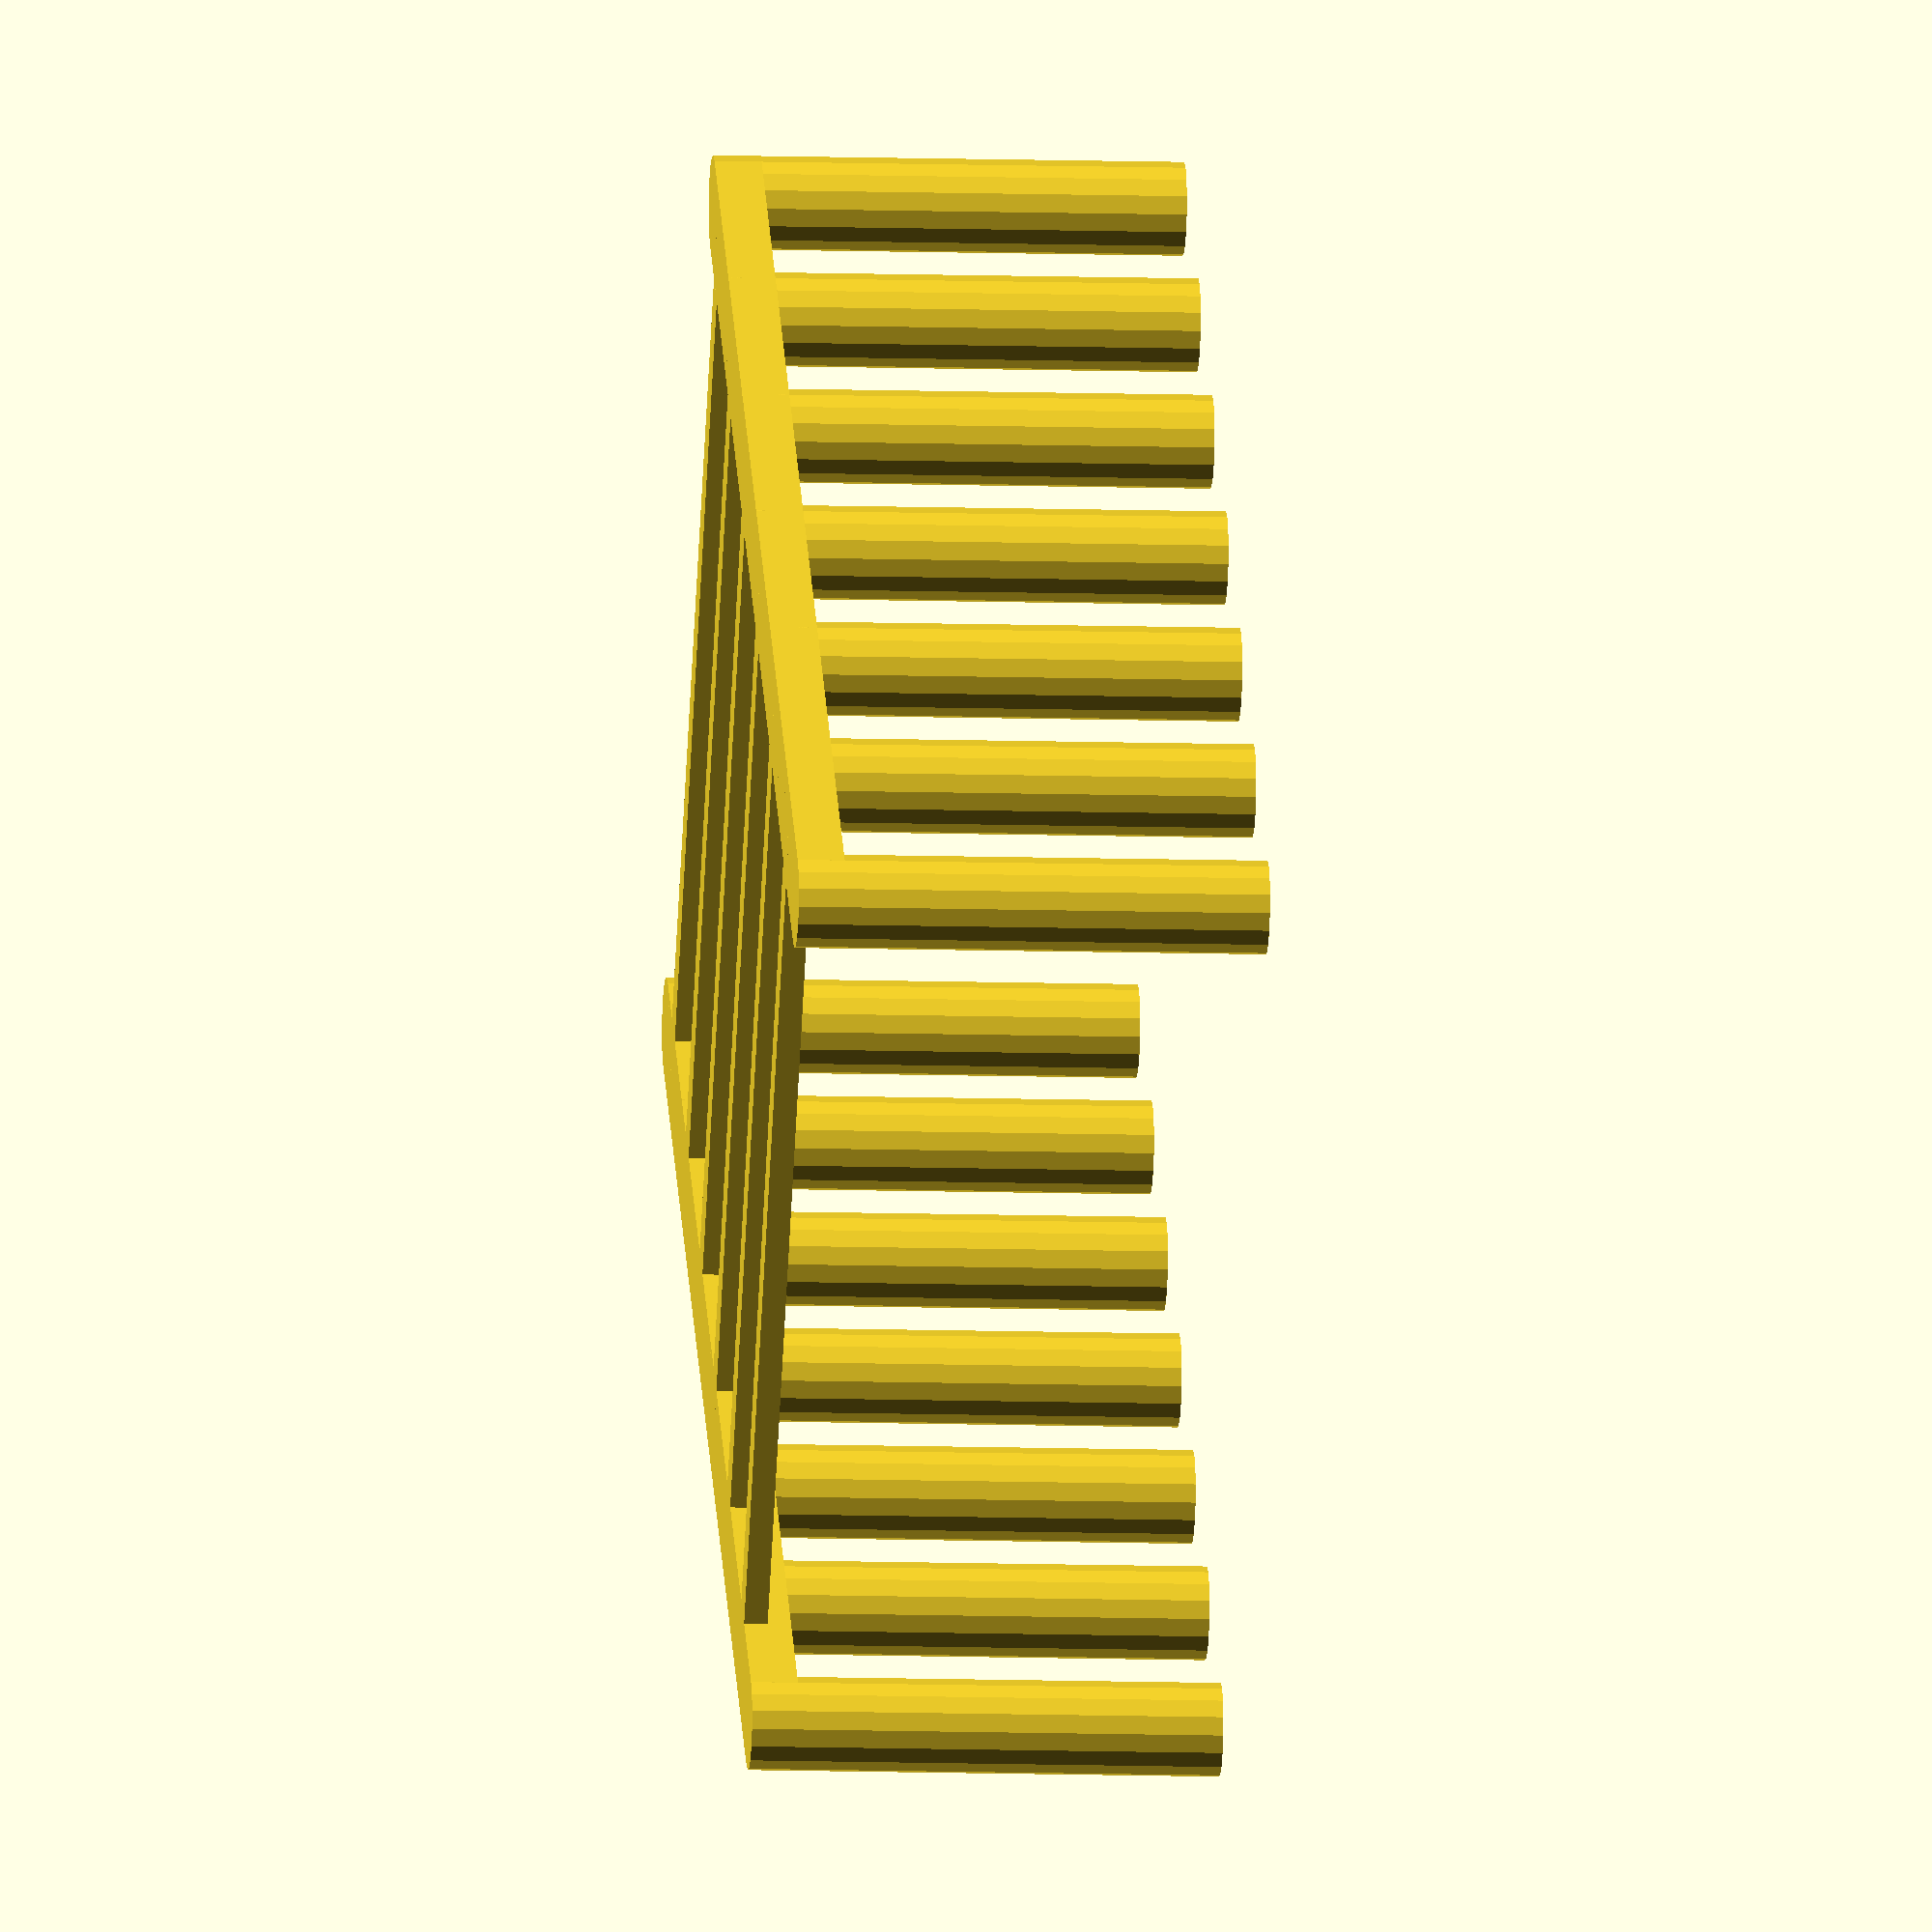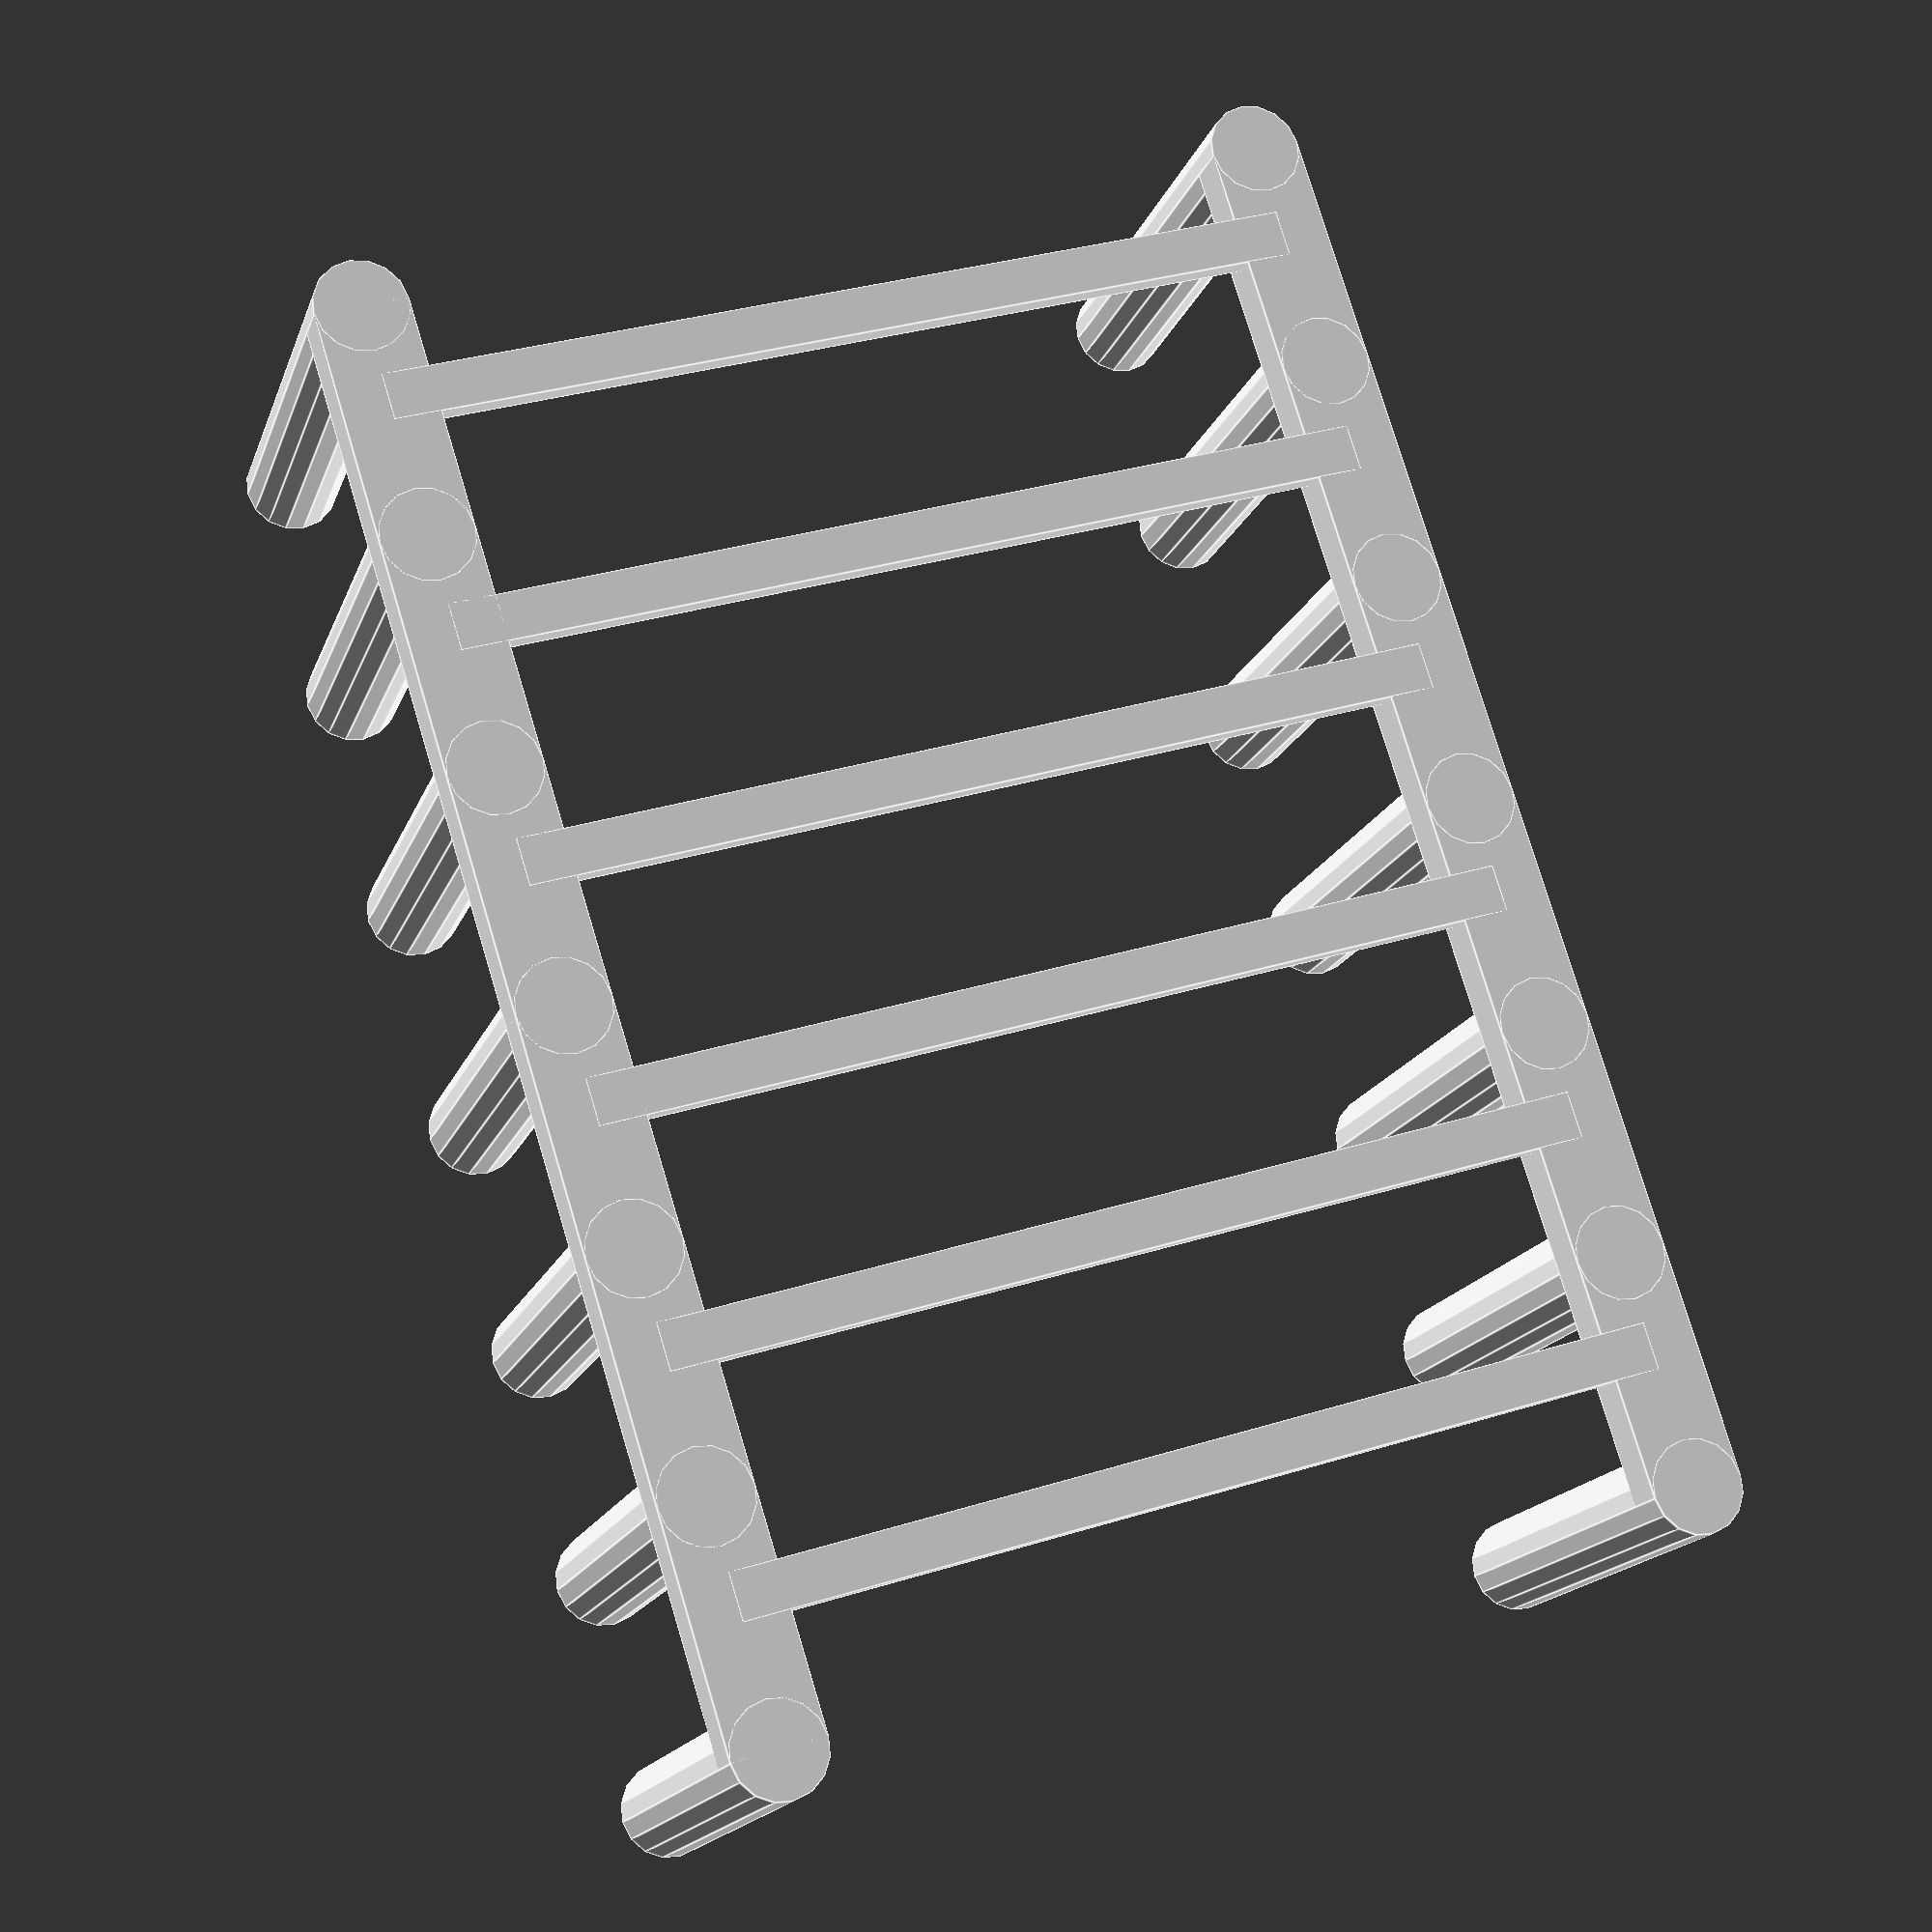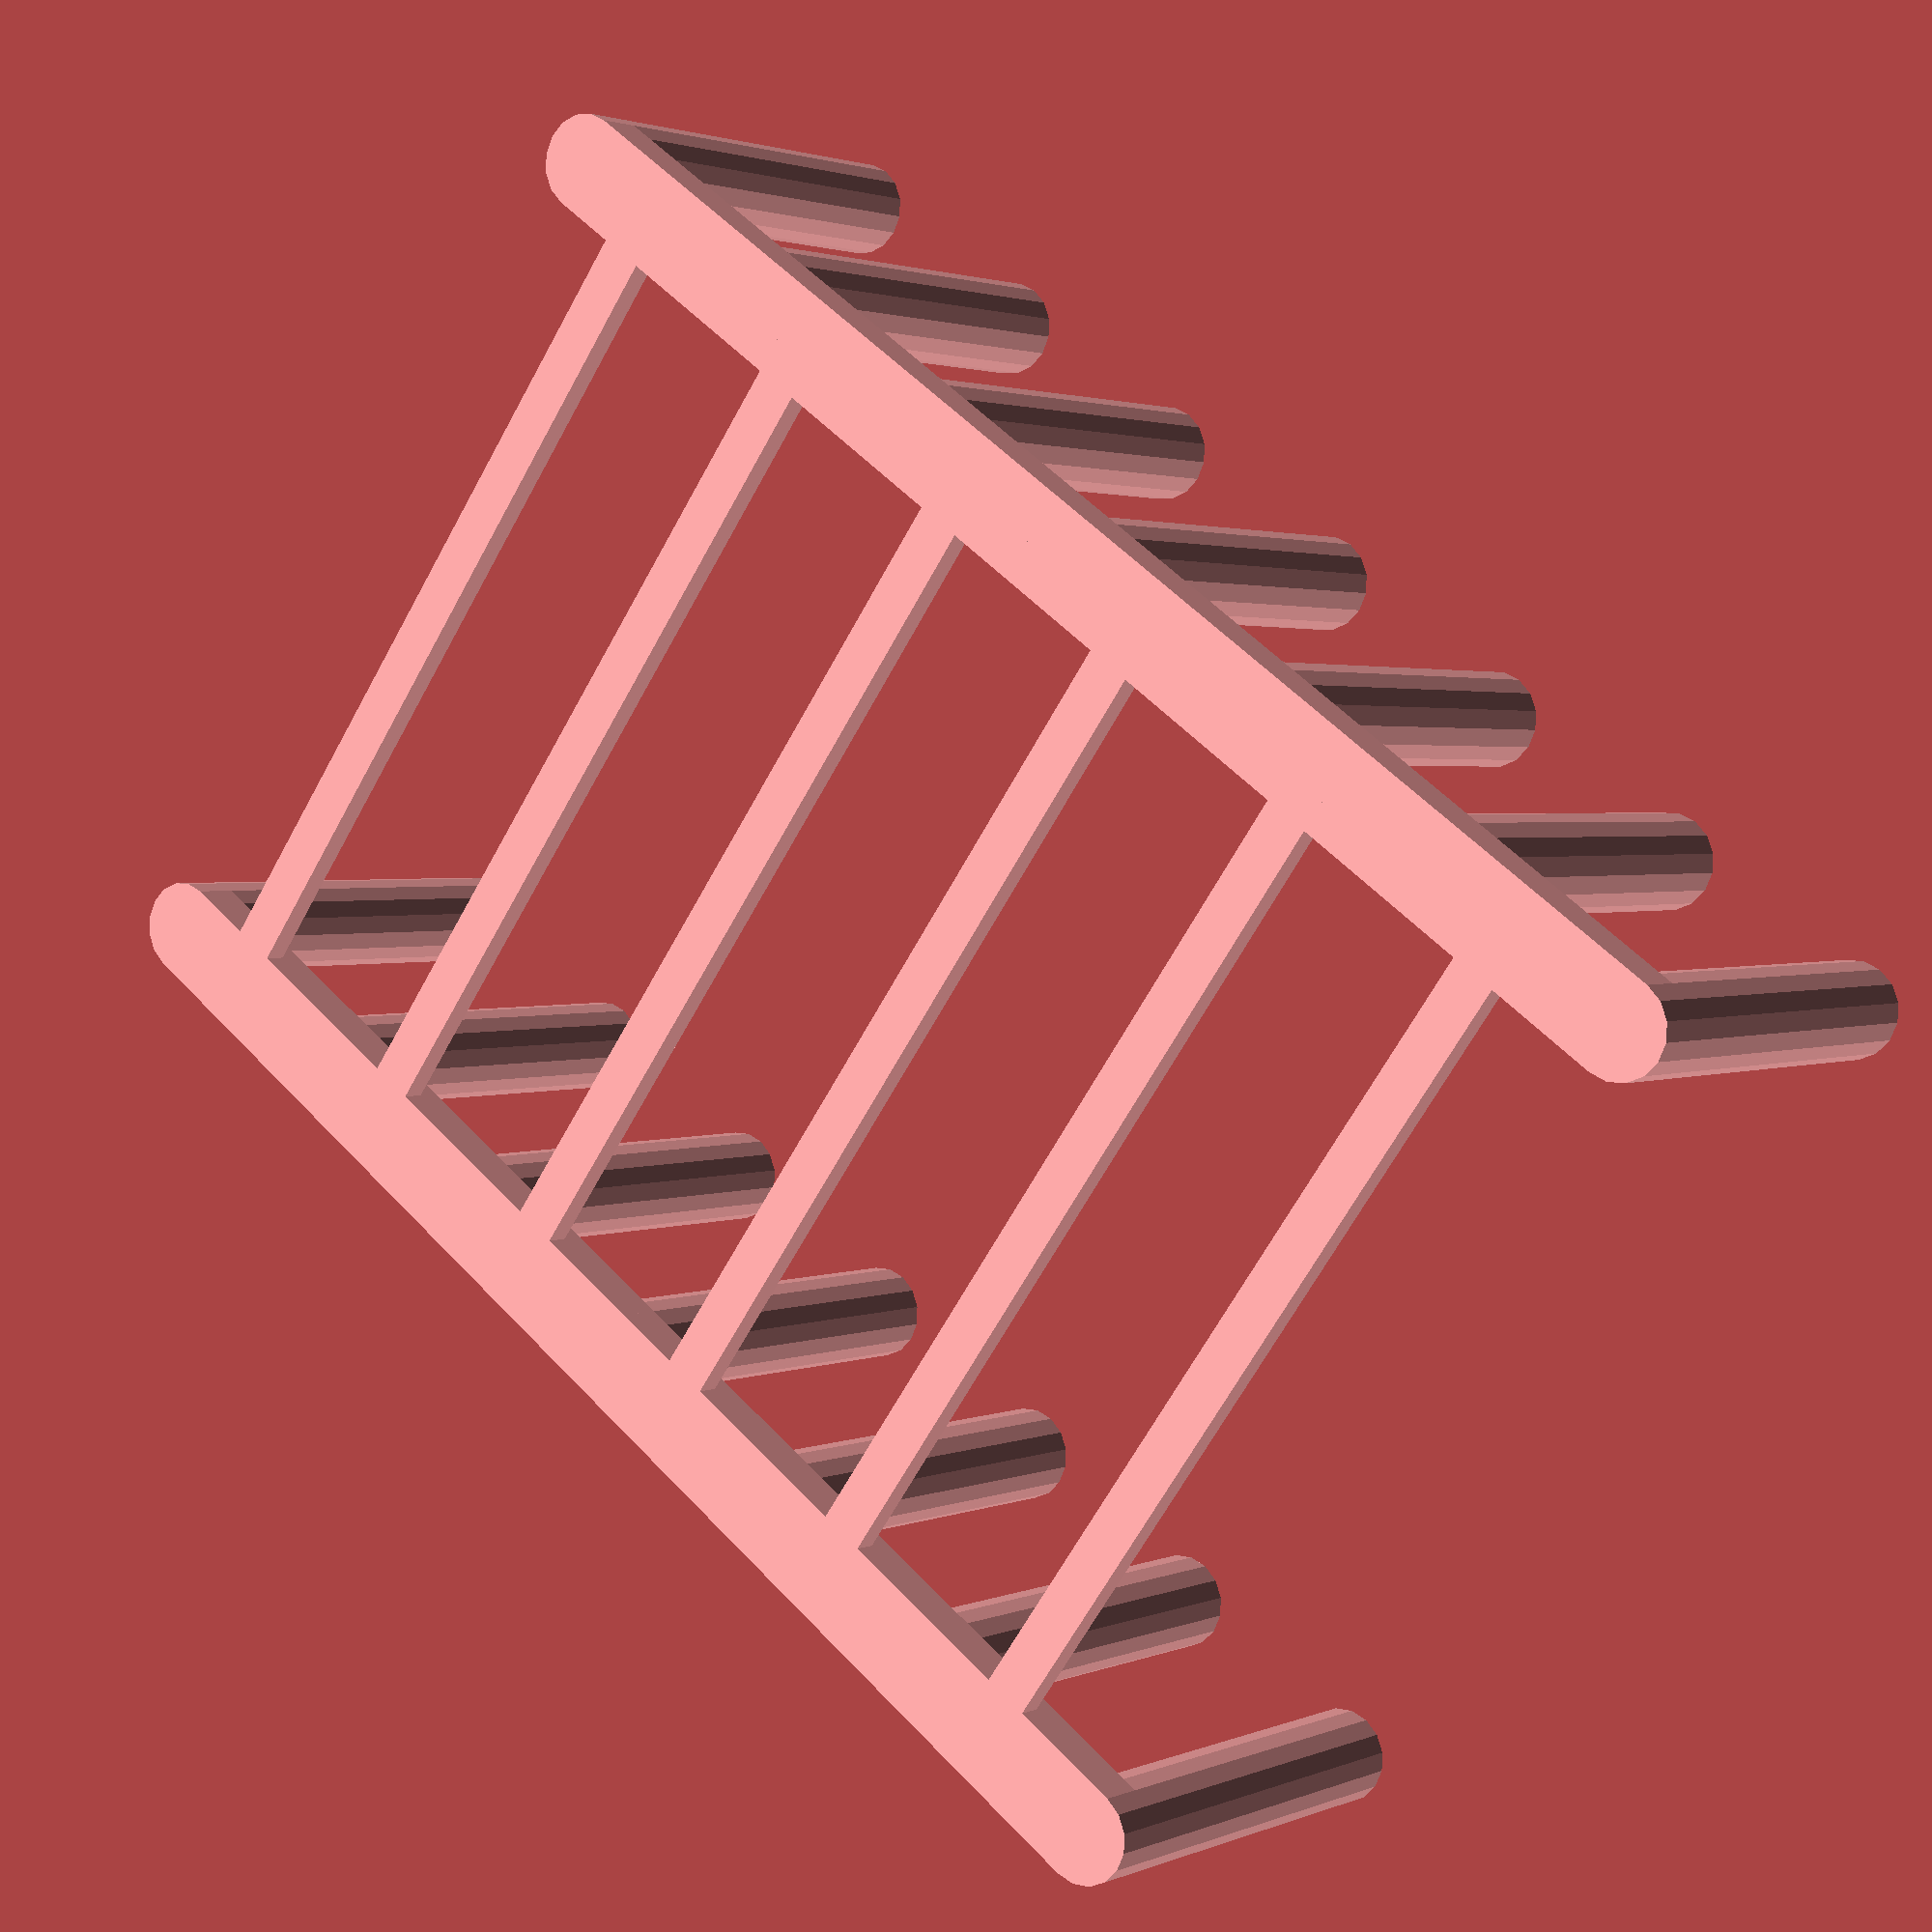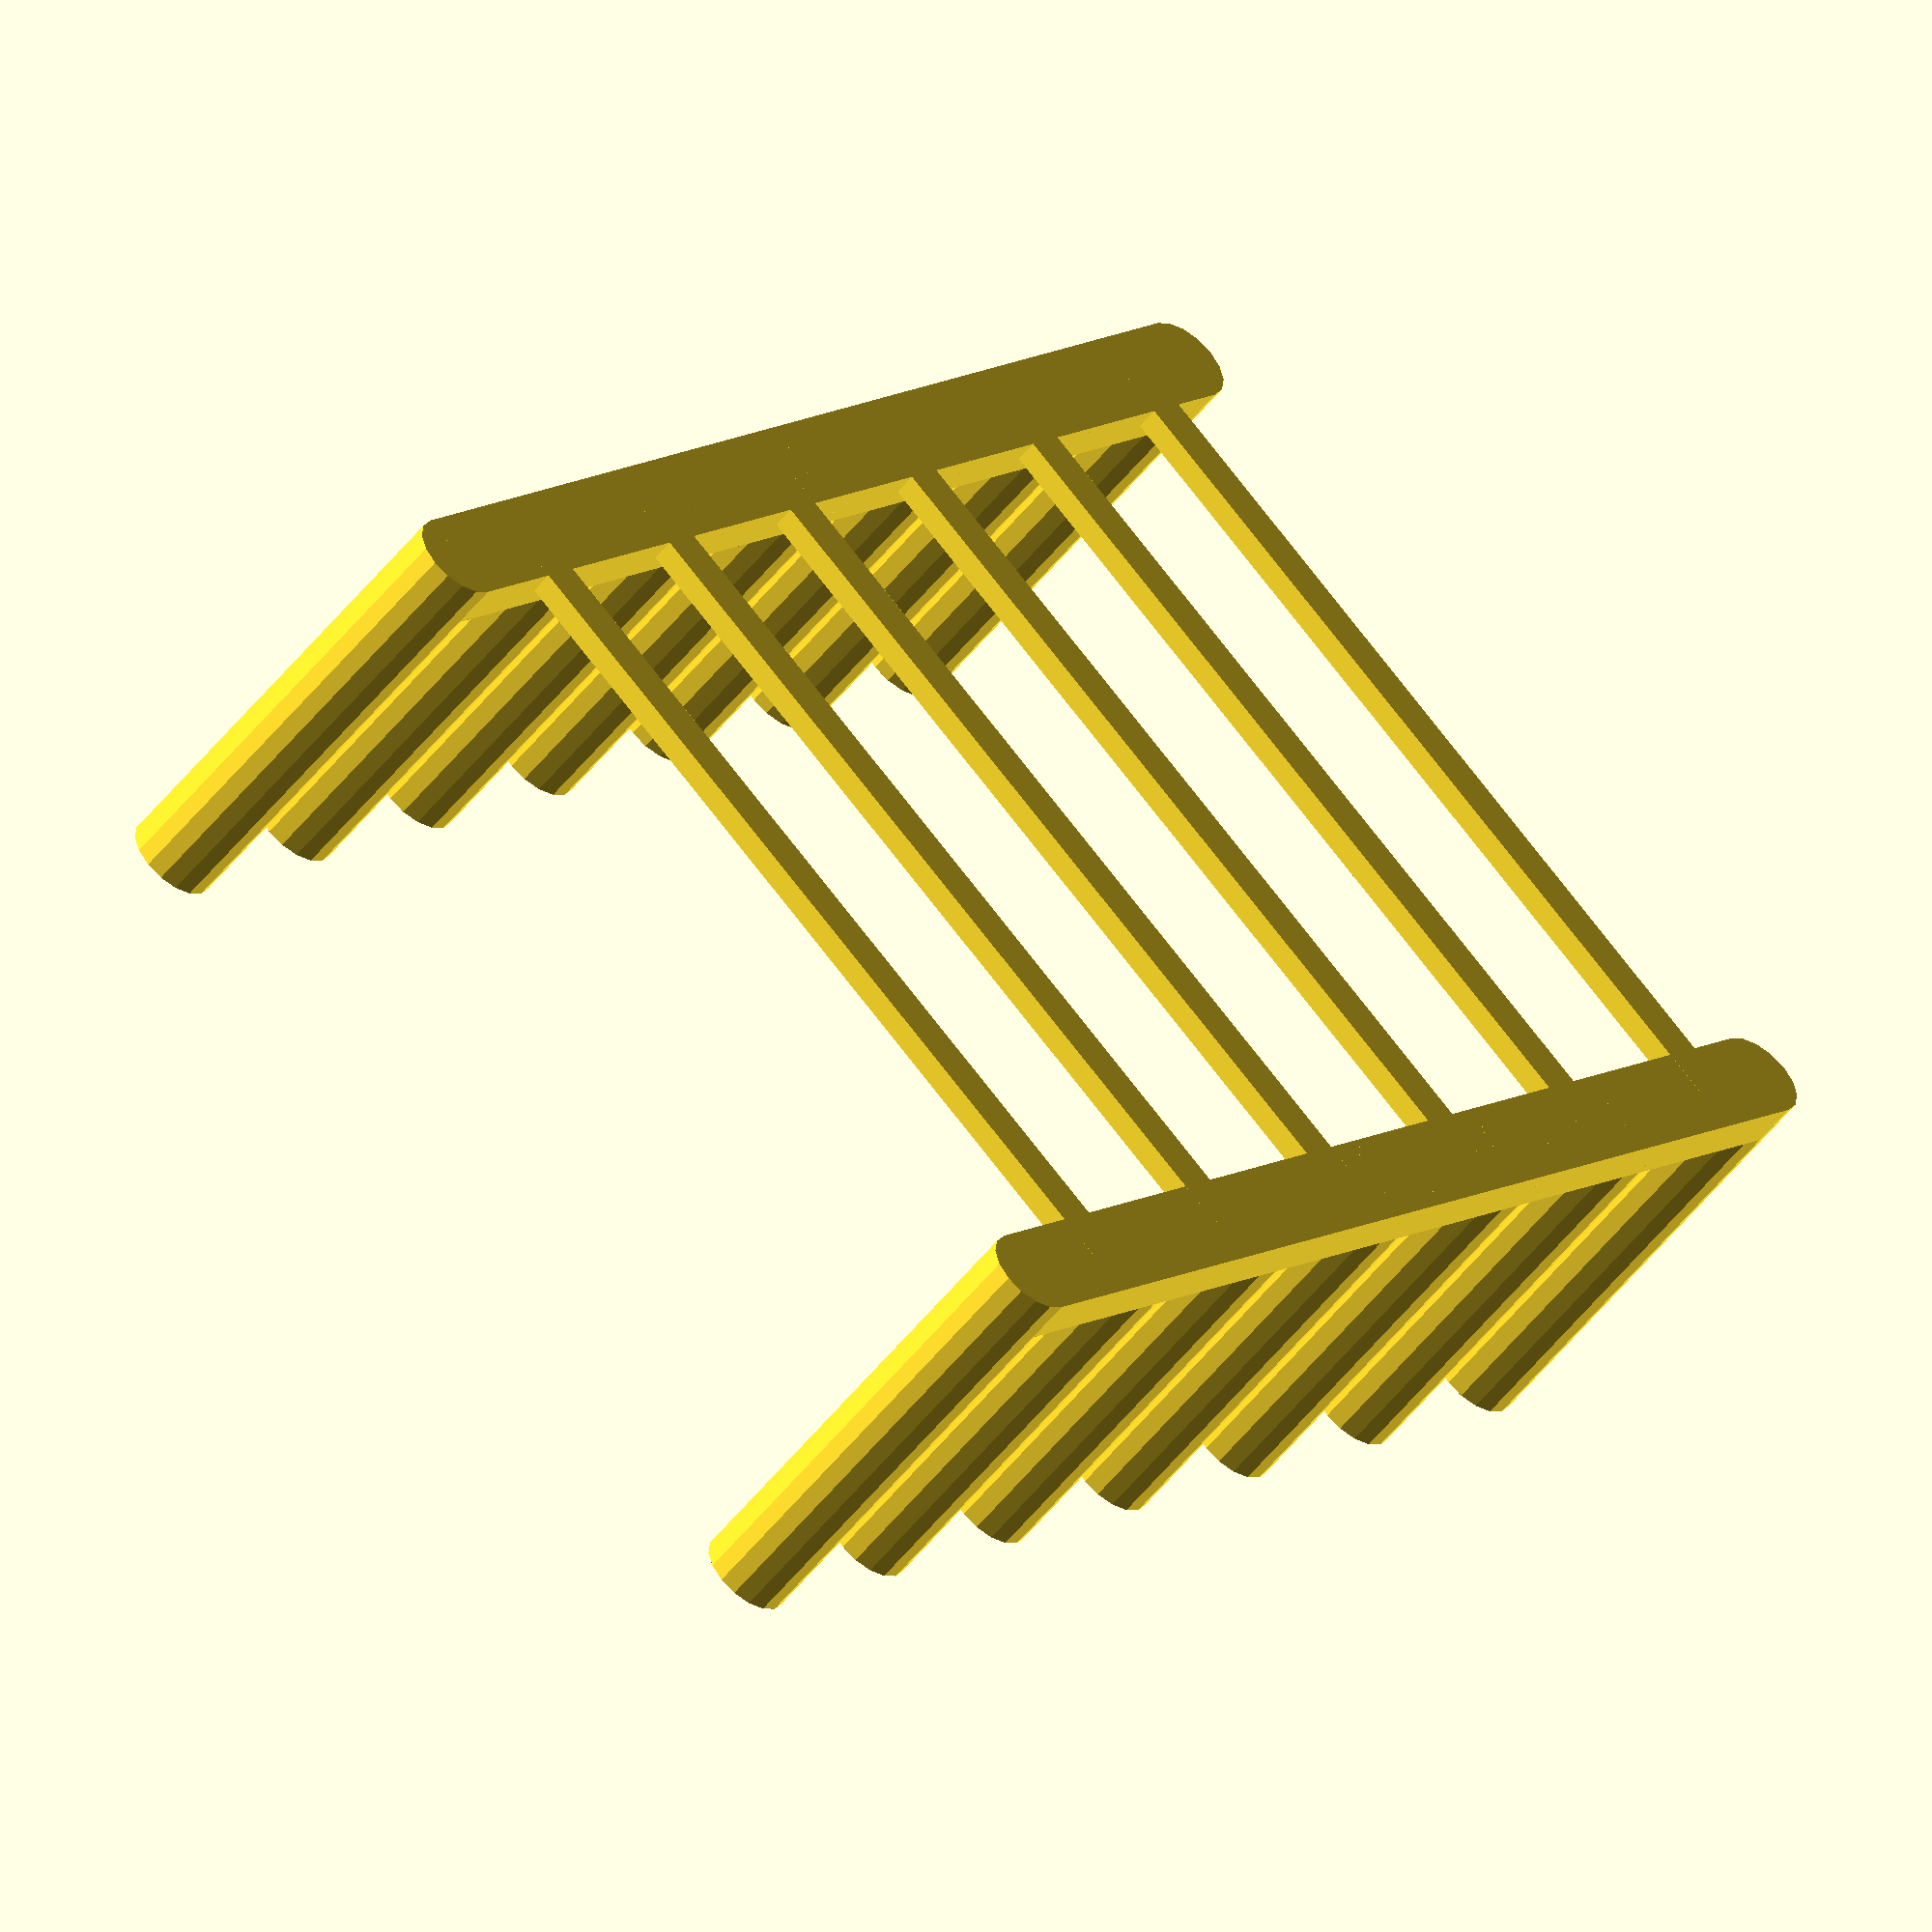
<openscad>




union() {
	translate(v = [-5, 0, 0]) {
		cube(size = [10, 150, 5]);
	}
	translate(v = [0, 0, 0]) {
		cylinder(h = 50, r = 5);
	}
	translate(v = [0, 25, 0]) {
		cylinder(h = 50, r = 5);
	}
	translate(v = [0, 50, 0]) {
		cylinder(h = 50, r = 5);
	}
	translate(v = [0, 75, 0]) {
		cylinder(h = 50, r = 5);
	}
	translate(v = [0, 100, 0]) {
		cylinder(h = 50, r = 5);
	}
	translate(v = [0, 125, 0]) {
		cylinder(h = 50, r = 5);
	}
	translate(v = [0, 150, 0]) {
		cylinder(h = 50, r = 5);
	}
	translate(v = [-100, 0, 0]) {
		union() {
			translate(v = [-5, 0, 0]) {
				cube(size = [10, 150, 5]);
			}
			translate(v = [0, 0, 0]) {
				cylinder(h = 50, r = 5);
			}
			translate(v = [0, 25, 0]) {
				cylinder(h = 50, r = 5);
			}
			translate(v = [0, 50, 0]) {
				cylinder(h = 50, r = 5);
			}
			translate(v = [0, 75, 0]) {
				cylinder(h = 50, r = 5);
			}
			translate(v = [0, 100, 0]) {
				cylinder(h = 50, r = 5);
			}
			translate(v = [0, 125, 0]) {
				cylinder(h = 50, r = 5);
			}
			translate(v = [0, 150, 0]) {
				cylinder(h = 50, r = 5);
			}
		}
	}
	translate(v = [0, 12.5, 0]) {
		translate(v = [-100, 0, 0]) {
			cube(size = [100, 5, 2.5]);
		}
	}
	translate(v = [0, 37.5, 0]) {
		translate(v = [-100, 0, 0]) {
			cube(size = [100, 5, 2.5]);
		}
	}
	translate(v = [0, 62.5, 0]) {
		translate(v = [-100, 0, 0]) {
			cube(size = [100, 5, 2.5]);
		}
	}
	translate(v = [0, 87.5, 0]) {
		translate(v = [-100, 0, 0]) {
			cube(size = [100, 5, 2.5]);
		}
	}
	translate(v = [0, 112.5, 0]) {
		translate(v = [-100, 0, 0]) {
			cube(size = [100, 5, 2.5]);
		}
	}
	translate(v = [0, 137.5, 0]) {
		translate(v = [-100, 0, 0]) {
			cube(size = [100, 5, 2.5]);
		}
	}
}

</openscad>
<views>
elev=10.6 azim=49.9 roll=265.6 proj=o view=solid
elev=16.5 azim=17.4 roll=164.4 proj=p view=edges
elev=178.1 azim=234.2 roll=324.9 proj=p view=wireframe
elev=53.5 azim=319.8 roll=142.6 proj=o view=solid
</views>
